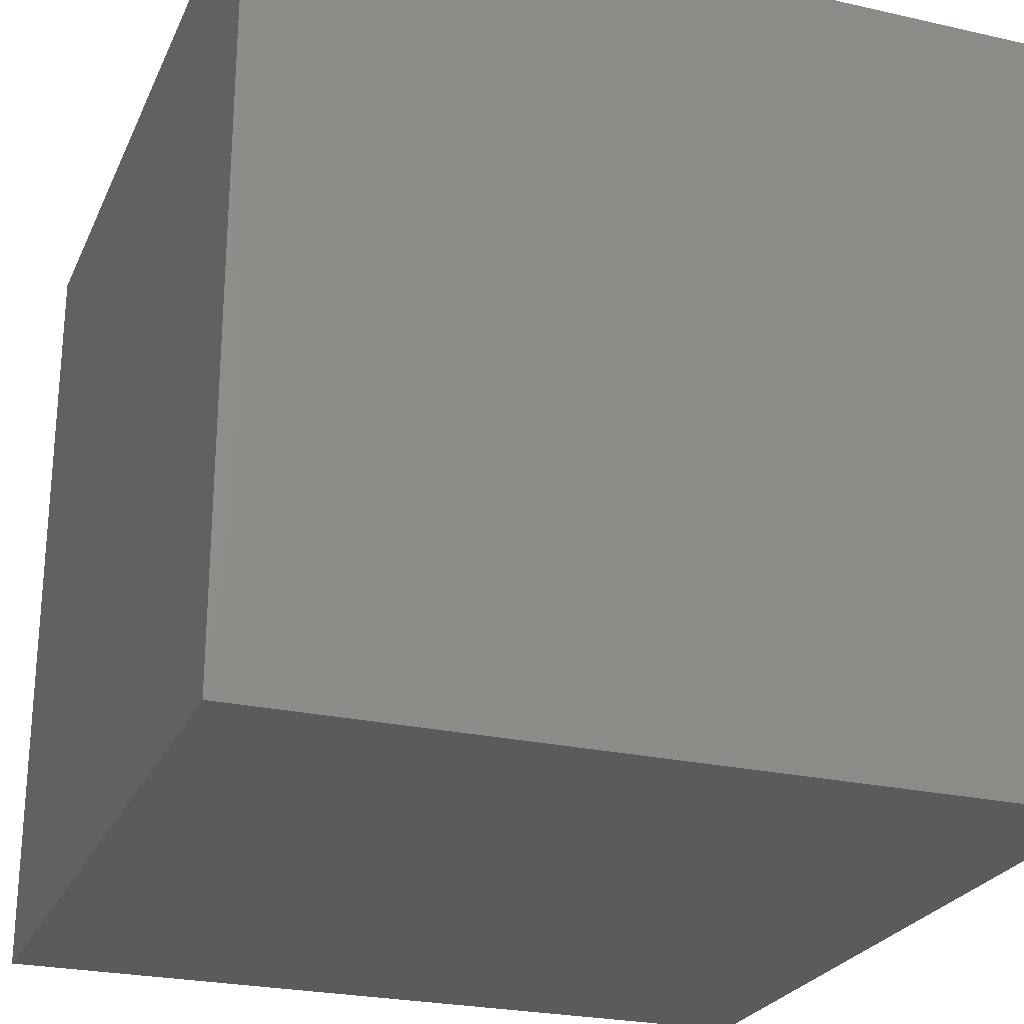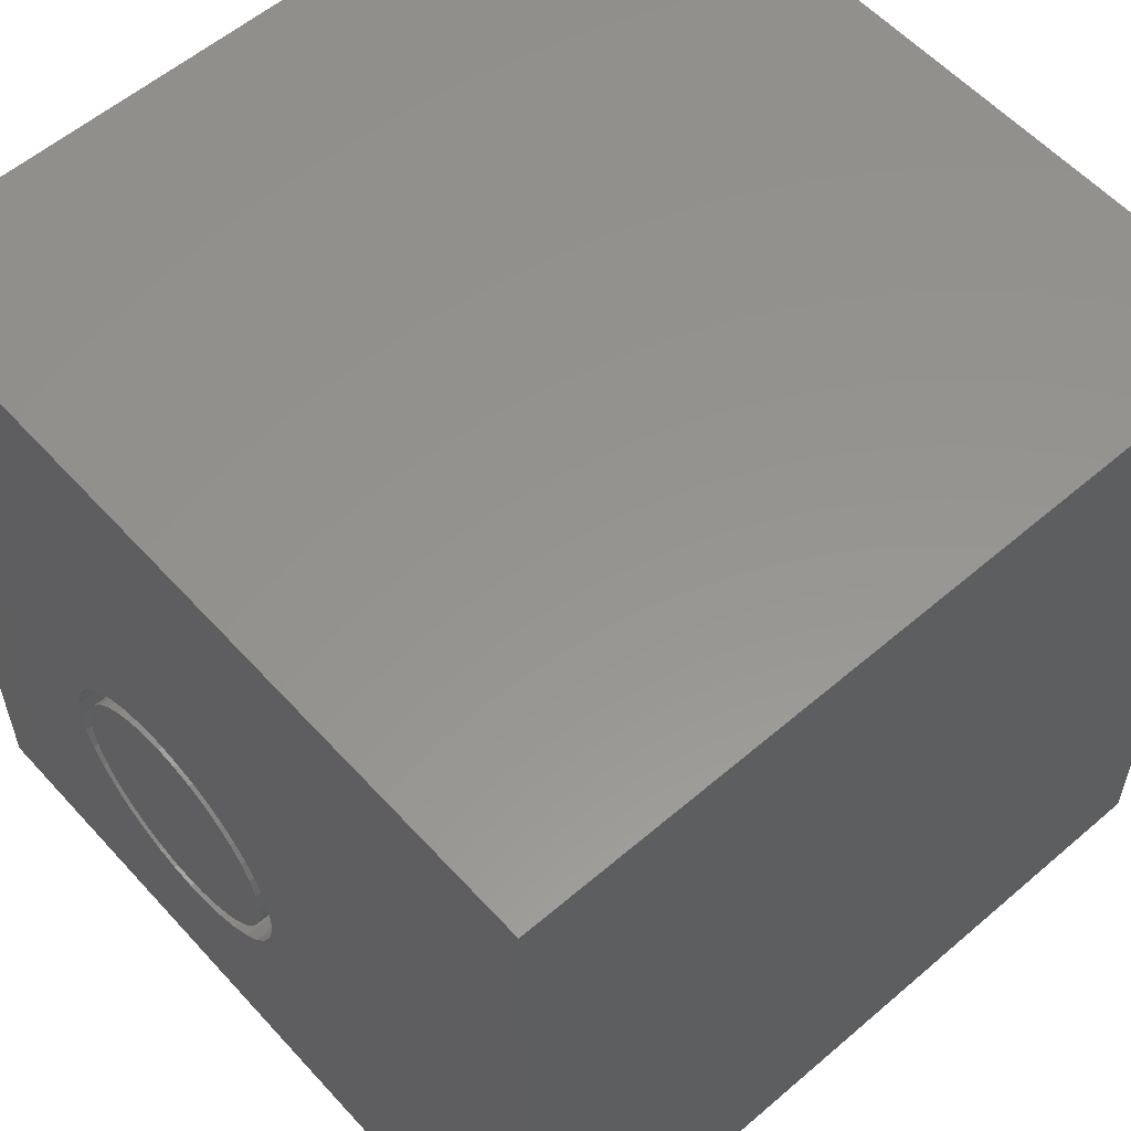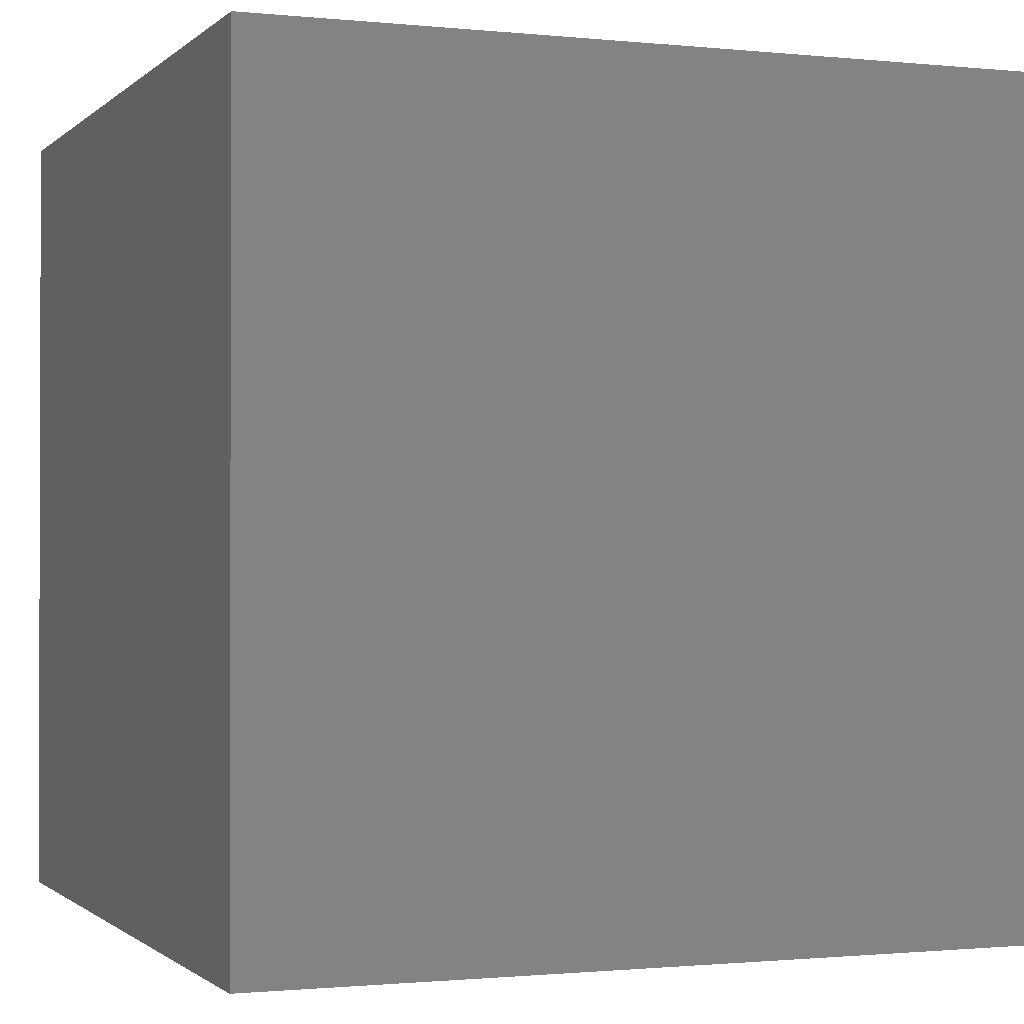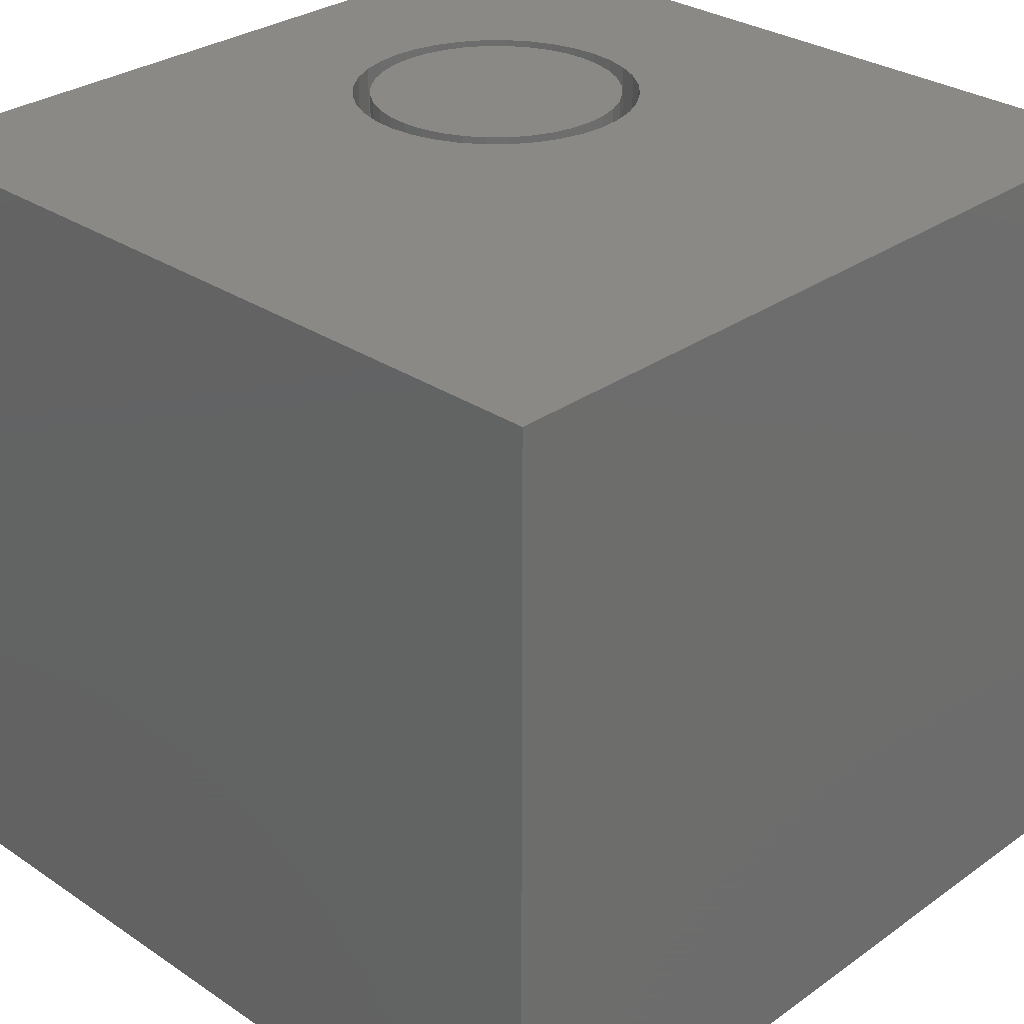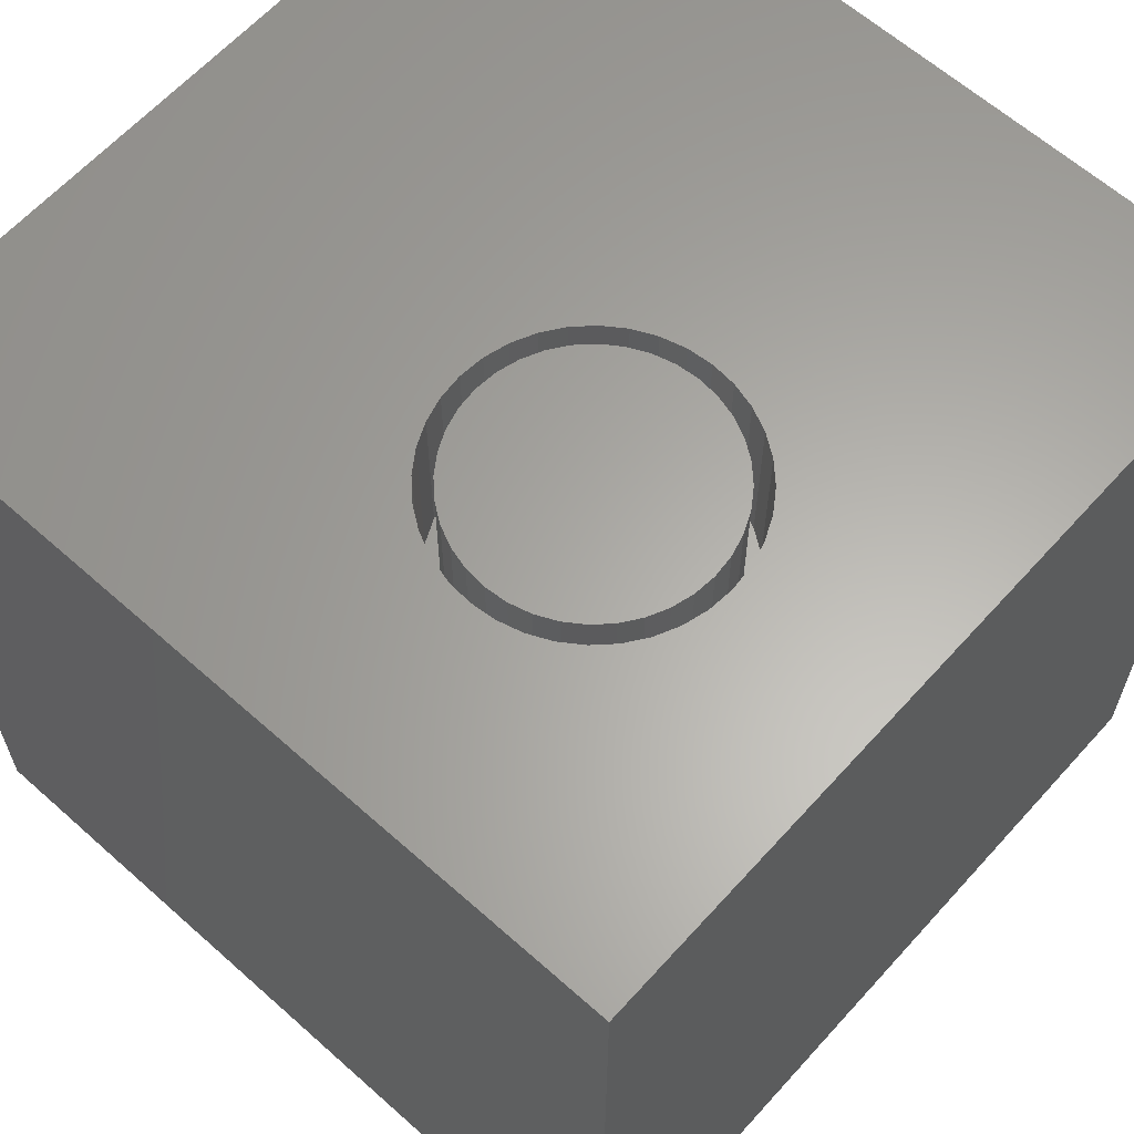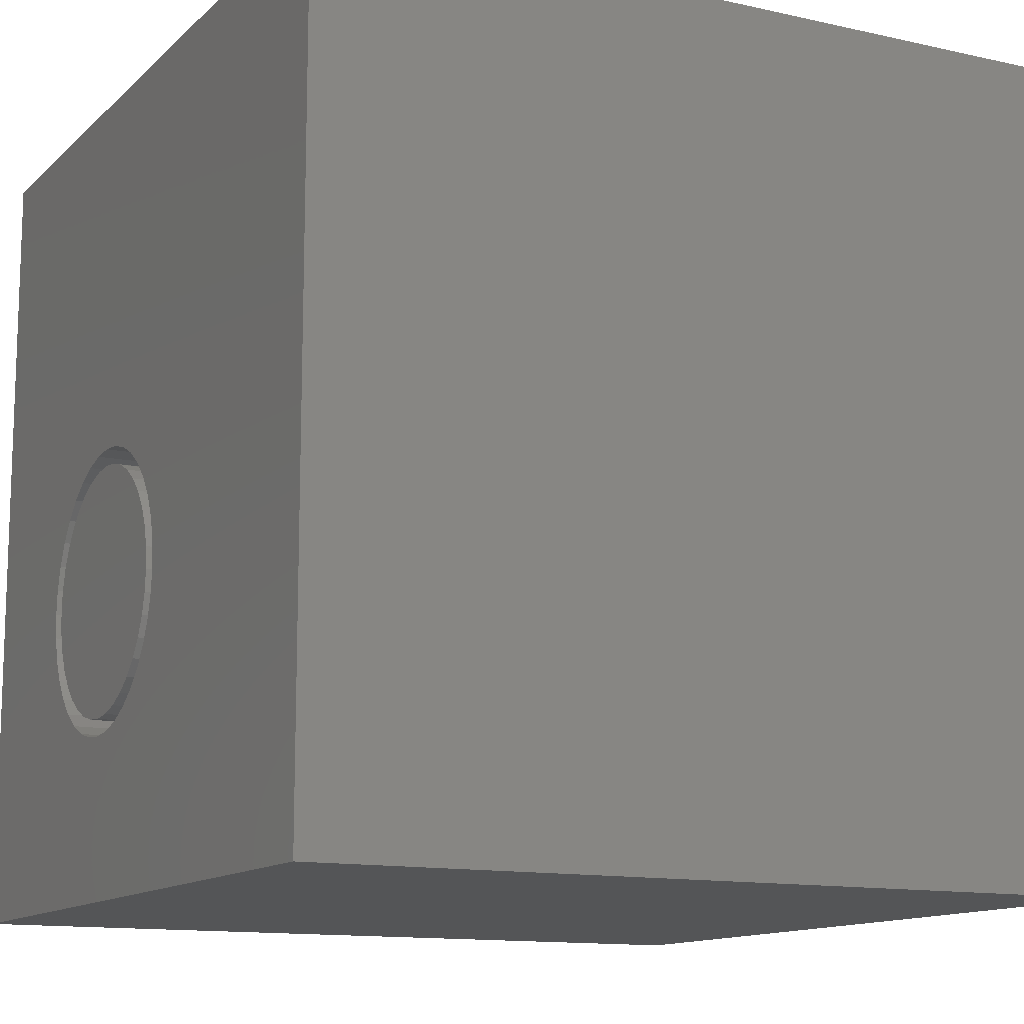
<metadata>
{"format":"stl","ext":"stl","renderer":"f3d","projection":"perspective","resolution":1024,"background":"white","views":[{"elev":-25.1,"azim":159.9,"up":"+Z"},{"elev":57.3,"azim":48.3,"up":"+Y"},{"elev":-1.0,"azim":158.9,"up":"+Y"},{"elev":30.0,"azim":134.2,"up":"+Z"},{"elev":62.8,"azim":-48.0,"up":"+Z"},{"elev":-12.7,"azim":62.5,"up":"+Y"}]}
</metadata>
<code>
# stl→obj: 152 verts, 300 faces
v 0 10 10
v 0 10 0
v 0 0 10
v 0 0 0
v 5.603 3.115 10
v 10 0 10
v 5.682 3.41 10
v 5.709 3.715 10
v 5.082 2.371 10
v 4.831 2.195 10
v 5.682 4.019 10
v 10 10 10
v 5.603 4.315 10
v 5.474 2.837 10
v 5.298 2.587 10
v 4.554 5.364 10
v 4.831 5.234 10
v 5.082 5.059 10
v 2.305 4.315 10
v 2.434 4.592 10
v 2.61 4.843 10
v 5.298 4.843 10
v 5.474 4.592 10
v 4.554 2.066 10
v 4.259 1.987 10
v 3.954 1.96 10
v 3.649 1.987 10
v 3.354 2.066 10
v 3.077 2.195 10
v 2.826 2.371 10
v 2.826 5.059 10
v 3.077 5.234 10
v 3.354 5.364 10
v 3.649 5.443 10
v 3.954 5.469 10
v 4.259 5.443 10
v 2.61 2.587 10
v 2.434 2.837 10
v 2.305 3.115 10
v 2.226 3.41 10
v 2.199 3.715 10
v 2.226 4.019 10
v 10 10 0
v 10 0 0
v 5.682 3.41 8.007
v 5.709 3.715 8.007
v 5.682 4.019 8.007
v 5.603 4.315 8.007
v 5.474 4.592 8.007
v 5.298 4.843 8.007
v 5.082 5.059 8.007
v 4.831 5.234 8.007
v 4.554 5.364 8.007
v 4.259 5.443 8.007
v 3.954 5.469 8.007
v 3.649 5.443 8.007
v 3.354 5.364 8.007
v 3.077 5.234 8.007
v 2.826 5.059 8.007
v 2.61 4.843 8.007
v 2.434 4.592 8.007
v 2.305 4.315 8.007
v 2.226 4.019 8.007
v 2.199 3.715 8.007
v 2.226 3.41 8.007
v 2.305 3.115 8.007
v 2.434 2.837 8.007
v 2.61 2.587 8.007
v 2.826 2.371 8.007
v 3.077 2.195 8.007
v 3.354 2.066 8.007
v 3.649 1.987 8.007
v 3.954 1.96 8.007
v 4.259 1.987 8.007
v 4.554 2.066 8.007
v 4.831 2.195 8.007
v 5.082 2.371 8.007
v 5.298 2.587 8.007
v 5.474 2.837 8.007
v 5.603 3.115 8.007
v 2.619 2.944 8.007
v 2.773 2.724 8.007
v 2.963 2.533 8.007
v 3.183 2.379 8.007
v 3.427 2.266 8.007
v 3.686 2.196 8.007
v 3.954 2.173 8.007
v 4.222 2.196 8.007
v 4.481 2.266 8.007
v 4.725 2.379 8.007
v 4.945 2.533 8.007
v 5.135 2.724 8.007
v 5.289 2.944 8.007
v 5.403 3.187 8.007
v 5.473 3.447 8.007
v 5.496 3.715 8.007
v 5.473 3.982 8.007
v 5.403 4.242 8.007
v 5.289 4.486 8.007
v 5.135 4.706 8.007
v 4.945 4.896 8.007
v 4.725 5.05 8.007
v 4.481 5.164 8.007
v 4.222 5.233 8.007
v 3.954 5.257 8.007
v 3.686 5.233 8.007
v 3.427 5.164 8.007
v 3.183 5.05 8.007
v 2.963 4.896 8.007
v 2.773 4.706 8.007
v 2.619 4.486 8.007
v 2.505 4.242 8.007
v 2.435 3.982 8.007
v 2.412 3.715 8.007
v 2.435 3.447 8.007
v 2.505 3.187 8.007
v 5.496 3.715 10
v 5.473 3.447 10
v 5.403 3.187 10
v 5.289 2.944 10
v 5.135 2.724 10
v 4.945 2.533 10
v 4.725 2.379 10
v 4.481 2.266 10
v 4.222 2.196 10
v 3.954 2.173 10
v 3.686 2.196 10
v 3.427 2.266 10
v 3.183 2.379 10
v 2.963 2.533 10
v 2.773 2.724 10
v 2.619 2.944 10
v 2.505 3.187 10
v 2.435 3.447 10
v 2.412 3.715 10
v 2.435 3.982 10
v 2.505 4.242 10
v 2.619 4.486 10
v 2.773 4.706 10
v 2.963 4.896 10
v 3.183 5.05 10
v 3.427 5.164 10
v 3.686 5.233 10
v 3.954 5.257 10
v 4.222 5.233 10
v 4.481 5.164 10
v 4.725 5.05 10
v 4.945 4.896 10
v 5.135 4.706 10
v 5.289 4.486 10
v 5.403 4.242 10
v 5.473 3.982 10
f 1 2 3
f 3 2 4
f 5 6 7
f 7 6 8
f 9 10 6
f 8 6 11
f 11 6 12
f 11 12 13
f 5 14 6
f 6 14 15
f 6 15 9
f 16 17 12
f 12 17 18
f 19 20 1
f 1 20 21
f 18 22 12
f 12 22 23
f 12 23 13
f 10 24 6
f 6 24 25
f 6 25 3
f 3 25 26
f 3 26 27
f 27 28 3
f 3 28 29
f 3 29 30
f 21 31 1
f 1 31 32
f 1 32 33
f 33 34 1
f 1 34 35
f 1 35 12
f 12 35 36
f 12 36 16
f 30 37 3
f 3 37 38
f 3 38 39
f 39 40 3
f 3 40 41
f 3 41 1
f 1 41 42
f 1 42 19
f 43 12 44
f 44 12 6
f 2 43 4
f 4 43 44
f 12 43 1
f 1 43 2
f 44 6 4
f 4 6 3
f 45 8 46
f 46 8 11
f 46 11 47
f 47 11 13
f 47 13 48
f 48 13 23
f 48 23 49
f 49 23 22
f 49 22 50
f 50 22 18
f 50 18 51
f 51 18 17
f 51 17 52
f 52 17 16
f 52 16 53
f 53 16 36
f 53 36 54
f 54 36 35
f 54 35 55
f 55 35 34
f 55 34 56
f 56 34 33
f 56 33 57
f 57 33 32
f 57 32 58
f 58 32 31
f 58 31 59
f 59 31 21
f 59 21 60
f 60 21 20
f 60 20 61
f 61 20 19
f 61 19 62
f 62 19 42
f 62 42 63
f 63 42 41
f 63 41 64
f 64 41 40
f 64 40 65
f 65 40 39
f 65 39 66
f 66 39 38
f 66 38 67
f 67 38 37
f 67 37 68
f 68 37 30
f 68 30 69
f 69 30 29
f 69 29 70
f 70 29 28
f 70 28 71
f 71 28 27
f 71 27 72
f 72 27 26
f 72 26 73
f 73 26 25
f 73 25 74
f 74 25 24
f 74 24 75
f 75 24 10
f 75 10 76
f 76 10 9
f 76 9 77
f 77 9 15
f 77 15 78
f 78 15 14
f 78 14 79
f 79 14 5
f 79 5 80
f 80 5 7
f 80 7 45
f 45 7 8
f 81 67 82
f 82 67 68
f 82 68 83
f 83 68 69
f 83 69 84
f 84 69 70
f 84 70 85
f 85 70 71
f 85 71 86
f 86 71 72
f 86 72 87
f 87 72 73
f 87 73 88
f 88 73 74
f 88 74 89
f 89 74 75
f 89 75 90
f 90 75 76
f 90 76 91
f 91 76 77
f 91 77 92
f 92 77 78
f 92 78 93
f 93 78 79
f 93 79 94
f 94 79 80
f 94 80 95
f 95 80 45
f 95 45 96
f 96 45 46
f 96 46 97
f 97 46 47
f 97 47 98
f 98 47 48
f 98 48 99
f 99 48 49
f 99 49 100
f 100 49 50
f 100 50 101
f 101 50 51
f 101 51 102
f 102 51 52
f 102 52 103
f 103 52 53
f 103 53 104
f 104 53 54
f 104 54 105
f 105 54 55
f 105 55 106
f 106 55 56
f 106 56 107
f 107 56 57
f 107 57 108
f 108 57 58
f 108 58 109
f 109 58 59
f 109 59 110
f 110 59 60
f 110 60 111
f 111 60 61
f 111 61 112
f 112 61 62
f 112 62 113
f 113 62 63
f 113 63 114
f 114 63 64
f 114 64 115
f 115 64 65
f 115 65 116
f 116 65 66
f 116 66 81
f 81 66 67
f 97 117 96
f 96 117 118
f 96 118 95
f 95 118 119
f 95 119 94
f 94 119 120
f 94 120 93
f 93 120 121
f 93 121 92
f 92 121 122
f 92 122 91
f 91 122 123
f 91 123 90
f 90 123 124
f 90 124 89
f 89 124 125
f 89 125 88
f 88 125 126
f 88 126 87
f 87 126 127
f 87 127 86
f 86 127 128
f 86 128 85
f 85 128 129
f 85 129 84
f 84 129 130
f 84 130 83
f 83 130 131
f 83 131 82
f 82 131 132
f 82 132 81
f 81 132 133
f 81 133 116
f 116 133 134
f 116 134 115
f 115 134 135
f 115 135 114
f 114 135 136
f 114 136 113
f 113 136 137
f 113 137 112
f 112 137 138
f 112 138 111
f 111 138 139
f 111 139 110
f 110 139 140
f 110 140 109
f 109 140 141
f 109 141 108
f 108 141 142
f 108 142 107
f 107 142 143
f 107 143 106
f 106 143 144
f 106 144 105
f 105 144 145
f 105 145 104
f 104 145 146
f 104 146 103
f 103 146 147
f 103 147 102
f 102 147 148
f 102 148 101
f 101 148 149
f 101 149 100
f 100 149 150
f 100 150 99
f 99 150 151
f 99 151 98
f 98 151 152
f 98 152 97
f 97 152 117
f 137 136 128
f 146 145 128
f 128 145 144
f 128 144 143
f 126 119 118
f 151 150 126
f 126 150 149
f 126 149 148
f 128 127 146
f 146 127 126
f 146 126 147
f 147 126 148
f 143 142 128
f 128 142 141
f 128 141 140
f 140 139 128
f 128 139 138
f 128 138 137
f 136 135 128
f 128 135 134
f 128 134 133
f 133 132 128
f 128 132 131
f 128 131 129
f 129 131 130
f 119 126 120
f 120 126 125
f 120 125 124
f 124 123 120
f 120 123 122
f 120 122 121
f 118 117 126
f 126 117 152
f 126 152 151

</code>
